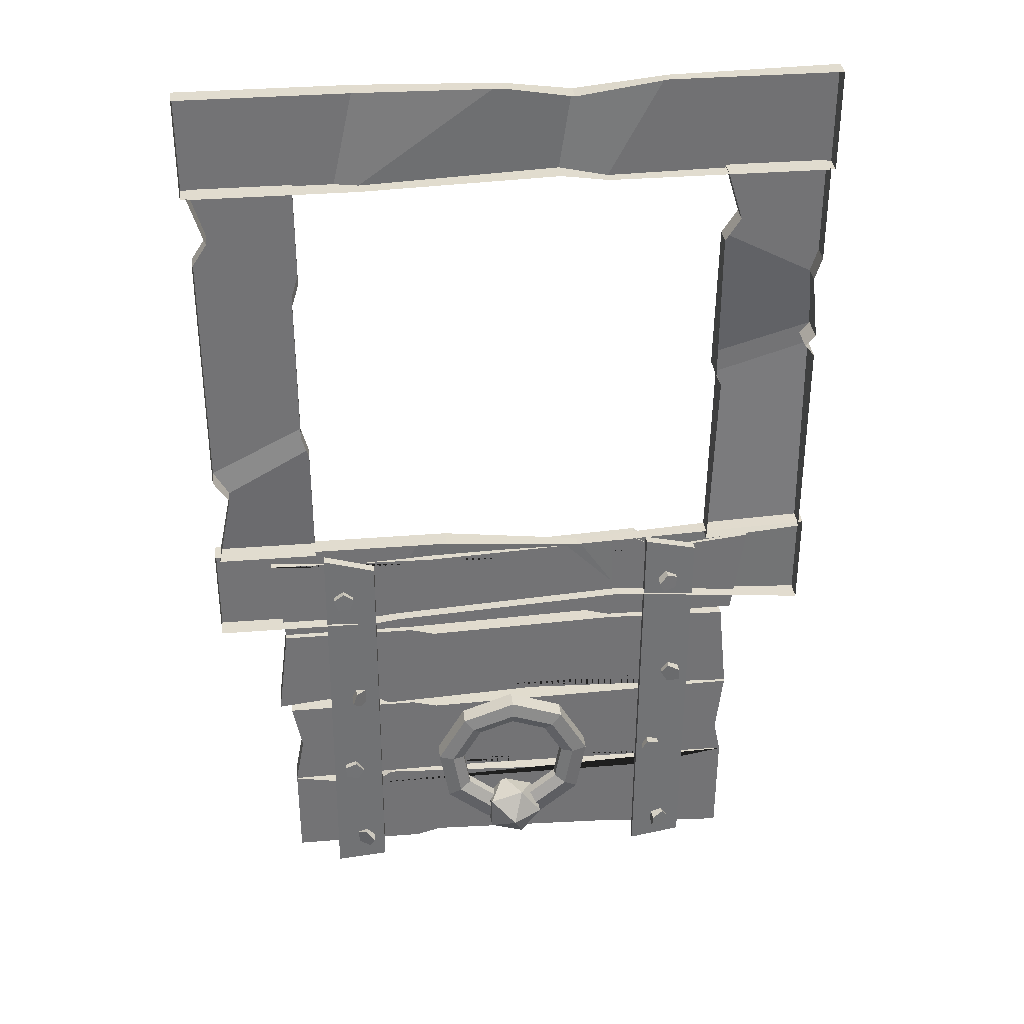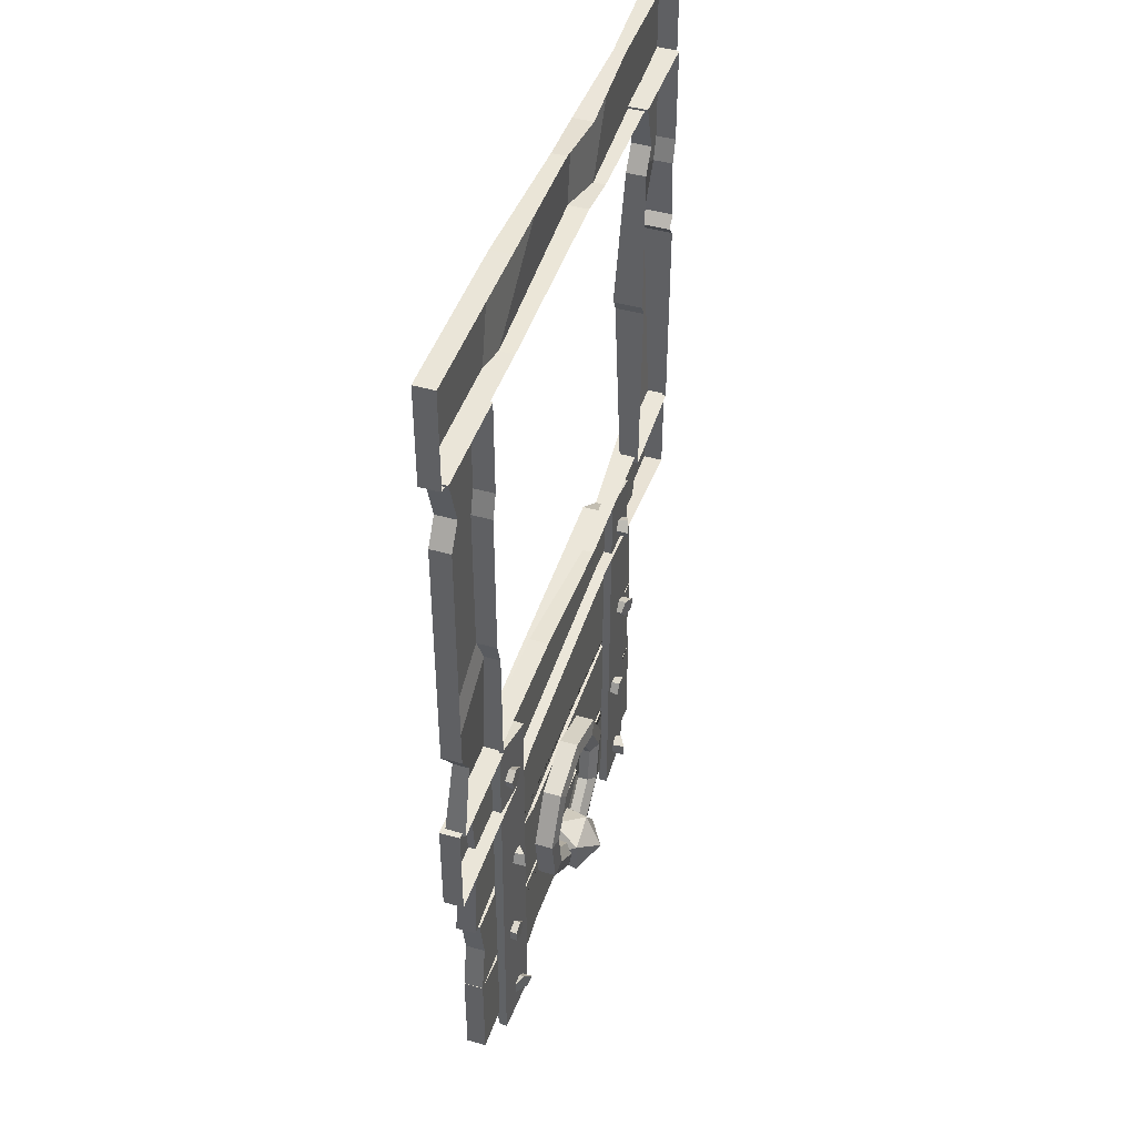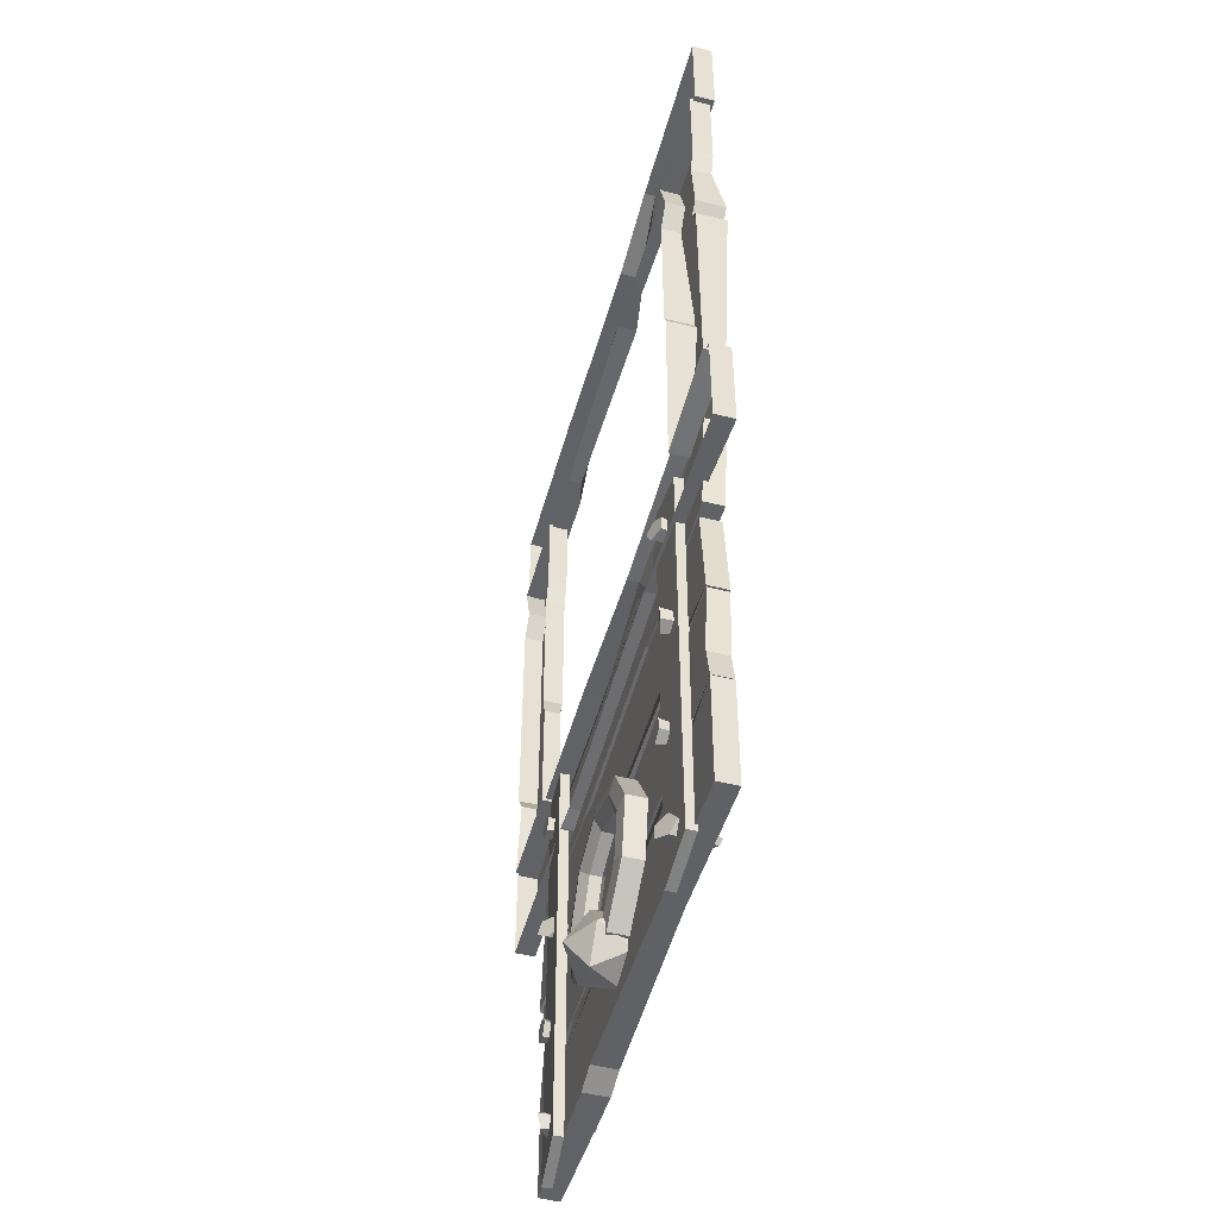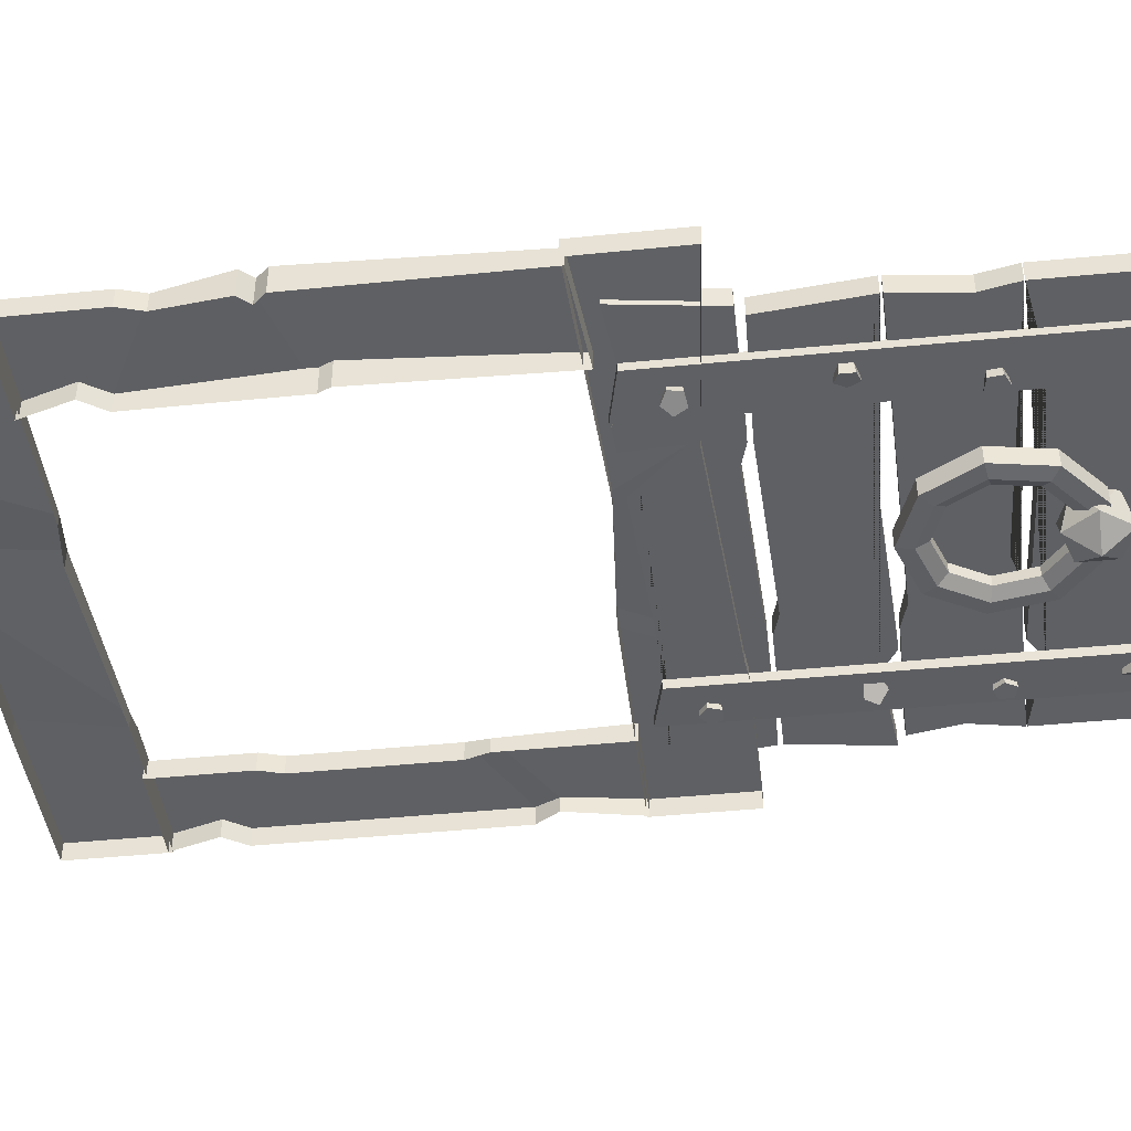
<metadata>
{"format":"obj","ext":"obj","renderer":"f3d","projection":"perspective","resolution":1024,"background":"white","views":[{"elev":34.5,"azim":-6.2,"up":"+Z"},{"elev":45.1,"azim":-71.9,"up":"+Z"},{"elev":-50.6,"azim":74.6,"up":"+Z"},{"elev":-43.7,"azim":96.8,"up":"+Y"}]}
</metadata>
<code>
o Trapdoor_open_Cylinder.008
v 0.5009 0.06593 -1.097
v 0.4871 -0.05024 -1.082
v 0.5157 0.06159 -1.102
v 0.5208 -0.06014 -1.094
v 0.5153 0.06189 -1.118
v 0.52 -0.05948 -1.13
v 0.5003 0.0664 -1.122
v 0.4858 -0.04917 -1.14
v 0.4914 0.0689 -1.109
v 0.4655 -0.04346 -1.111
v 0.4614 0.06236 -0.745
v 0.4706 -0.05536 -0.7301
v 0.4753 0.06761 -0.7522
v 0.5022 -0.04339 -0.7464
v 0.4729 0.06697 -0.7678
v 0.4967 -0.04485 -0.7821
v 0.4575 0.06133 -0.7703
v 0.4616 -0.05773 -0.7879
v 0.4504 0.05848 -0.7562
v 0.4455 -0.06423 -0.7557
v 0.4565 0.06632 -1.4
v 0.468 -0.05241 -1.39
v 0.4584 0.06637 -1.416
v 0.4723 -0.05231 -1.426
v 0.444 0.06639 -1.423
v 0.4395 -0.05227 -1.441
v 0.4333 0.06635 -1.411
v 0.4149 -0.05235 -1.414
v 0.441 0.06632 -1.397
v 0.4325 -0.05243 -1.383
v 0.4706 0.06706 -1.708
v 0.4944 -0.04347 -1.694
v 0.4789 0.07258 -1.721
v 0.5132 -0.03087 -1.724
v 0.4694 0.06729 -1.733
v 0.4916 -0.04295 -1.752
v 0.4553 0.05849 -1.728
v 0.4594 -0.06302 -1.74
v 0.456 0.05835 -1.712
v 0.4611 -0.06335 -1.704
v -0.4531 0.06199 -1.694
v -0.4723 -0.05155 -1.68
v -0.4421 0.05486 -1.705
v -0.4471 -0.06784 -1.705
v -0.4481 0.05978 -1.719
v -0.4609 -0.05661 -1.737
v -0.463 0.06995 -1.717
v -0.4948 -0.03338 -1.733
v -0.466 0.07132 -1.702
v -0.5018 -0.03026 -1.698
v -0.4958 0.06652 -1.406
v -0.492 -0.05223 -1.391
v -0.4856 0.06656 -1.419
v -0.4688 -0.05215 -1.419
v -0.494 0.0666 -1.432
v -0.4879 -0.05207 -1.45
v -0.5093 0.06658 -1.428
v -0.523 -0.05209 -1.441
v -0.5104 0.06654 -1.412
v -0.5255 -0.05219 -1.405
v -0.4785 0.0675 -1.115
v -0.4448 -0.03445 -1.106
v -0.4753 0.07125 -1.131
v -0.4374 -0.0259 -1.141
v -0.4878 0.06144 -1.139
v -0.4659 -0.04828 -1.16
v -0.4987 0.05163 -1.129
v -0.4909 -0.07066 -1.136
v -0.493 0.05538 -1.114
v -0.4778 -0.06212 -1.103
v -0.503 0.06449 -0.7423
v -0.503 -0.05427 -0.7267
v -0.4902 0.06451 -0.7516
v -0.4738 -0.05421 -0.748
v -0.4951 0.06455 -0.7666
v -0.4849 -0.05411 -0.7823
v -0.5109 0.06455 -0.7666
v -0.5211 -0.05411 -0.7823
v -0.5158 0.06451 -0.7516
v -0.5322 -0.05421 -0.748
v 0.001953 -0.058 -1.187
v 0.001953 -0.06441 -1.23
v 0.001953 -0.04622 -1.265
v 0.001953 -0.01712 -1.265
v 0.001953 0.000977 -1.23
v 0.001953 -0.005561 -1.187
v -0.1492 -0.05792 -1.242
v -0.1215 -0.06434 -1.275
v -0.09933 -0.04616 -1.302
v -0.09933 -0.01706 -1.302
v -0.1215 0.001042 -1.275
v -0.1492 -0.005481 -1.242
v -0.2296 -0.05772 -1.382
v -0.1872 -0.06418 -1.389
v -0.1532 -0.04603 -1.395
v -0.1532 -0.01693 -1.395
v -0.1872 0.001206 -1.389
v -0.2296 -0.00528 -1.382
v -0.2016 -0.05749 -1.54
v -0.1644 -0.06399 -1.519
v -0.1345 -0.04587 -1.501
v -0.1345 -0.01678 -1.501
v -0.1644 0.001393 -1.518
v -0.2016 -0.005051 -1.54
v -0.07845 -0.05734 -1.643
v -0.06374 -0.06387 -1.603
v -0.05194 -0.04578 -1.571
v -0.05194 -0.01667 -1.571
v -0.06374 0.001516 -1.603
v -0.07845 -0.004901 -1.643
v 0.08235 -0.05734 -1.643
v 0.06764 -0.06387 -1.603
v 0.05584 -0.04578 -1.571
v 0.05584 -0.01667 -1.571
v 0.06764 0.001516 -1.603
v 0.08235 -0.004901 -1.643
v 0.2055 -0.05749 -1.54
v 0.1683 -0.06399 -1.519
v 0.1384 -0.04587 -1.501
v 0.1384 -0.01678 -1.501
v 0.1683 0.001393 -1.518
v 0.2055 -0.005051 -1.54
v 0.2335 -0.05772 -1.382
v 0.1911 -0.06418 -1.389
v 0.1571 -0.04603 -1.395
v 0.1571 -0.01693 -1.395
v 0.1911 0.001206 -1.389
v 0.2335 -0.00528 -1.382
v 0.1531 -0.05792 -1.242
v 0.1254 -0.06434 -1.275
v 0.1032 -0.04616 -1.302
v 0.1032 -0.01706 -1.302
v 0.1254 0.001042 -1.275
v 0.1531 -0.005481 -1.242
v 0.001953 0.02432 -1.617
v 0.07094 0.006834 -1.667
v -0.0244 0.006879 -1.698
v -0.08332 0.006762 -1.617
v -0.0244 0.006645 -1.536
v 0.07094 0.006689 -1.567
v 0.0283 -0.07839 -1.698
v -0.06703 -0.07844 -1.667
v -0.06703 -0.07858 -1.567
v 0.0283 -0.07863 -1.536
v 0.08722 -0.07851 -1.617
v 0.001953 -0.1312 -1.617
v 0.581 0.004837 0.5811
v 0.8576 0.004837 0.5811
v 0.581 -0.04884 0.5811
v 0.8576 -0.04884 0.5811
v 0.8726 0.01418 -0.5734
v 0.8726 0.01418 -0.8501
v 0.8726 -0.0395 -0.5734
v 0.8726 -0.0395 -0.8501
v 0.581 0.03072 -0.01405
v 0.8576 0.03072 0.06793
v 0.581 -0.04884 -0.01405
v 0.8576 -0.04884 0.06793
v 0.1962 -0.008829 -0.6042
v 0.3262 -0.004994 -0.8016
v 0.1962 -0.0395 -0.6042
v 0.3262 -0.03566 -0.8016
v 0.623 0.004837 0.4448
v 0.8576 0.004837 0.3117
v 0.623 -0.04884 0.4448
v 0.8576 -0.04884 0.3117
v 0.581 0.004837 0.3809
v 0.8379 0.004837 0.2477
v 0.581 -0.04884 0.3809
v 0.8379 -0.04884 0.2477
v 0.8303 0.03072 0.03681
v 0.581 0.03072 -0.04517
v 0.581 0.004837 -0.6066
v 0.8576 0.004837 -0.5812
v 0.8303 -0.04884 0.03681
v 0.581 -0.04884 -0.04517
v 0.581 -0.04884 -0.6066
v 0.8576 -0.04884 -0.5812
v 0.8726 0.01418 0.5733
v 0.8726 0.01418 0.8499
v 0.8726 -0.0395 0.5733
v 0.8726 -0.0395 0.8499
v 0.5957 0.03072 -0.07629
v 0.8576 0.03072 0.00569
v 0.5957 -0.04884 -0.07629
v 0.8576 -0.04884 0.00569
v 0.1318 0.01418 0.5913
v 0.1645 0.01418 0.8143
v 0.1318 -0.0395 0.5913
v 0.1645 -0.0395 0.8143
v 0.2608 -0.008319 0.5733
v 0.4097 -0.008319 0.8499
v 0.2608 -0.0395 0.5733
v 0.4097 -0.0395 0.8499
v -0.8537 0.004837 -0.5812
v -0.5771 0.004837 -0.5812
v -0.8537 -0.04884 -0.5812
v -0.5771 -0.04884 -0.5812
v -0.8687 0.01418 -0.5734
v -0.8687 0.01418 -0.8501
v -0.8687 -0.0395 -0.5734
v -0.8687 -0.0395 -0.8501
v -0.1923 0.01418 -0.5734
v -0.3431 0.01801 -0.8433
v -0.1923 -0.0395 -0.5734
v -0.3431 -0.03566 -0.8433
v -0.2569 0.01418 -0.5734
v -0.4057 0.01418 -0.8501
v -0.2569 -0.0395 -0.5734
v -0.4057 -0.0395 -0.8501
v -0.8117 -0.006666 -0.3712
v -0.5771 -0.006667 -0.2381
v -0.8117 -0.04884 -0.3712
v -0.5771 -0.04884 -0.2381
v -0.8537 0.004837 -0.3072
v -0.5968 0.004837 -0.1741
v -0.8537 -0.04884 -0.3072
v -0.5968 -0.04884 -0.1741
v -0.8537 0.004837 0.5811
v -0.5771 0.004837 0.5811
v -0.8537 -0.04884 0.5811
v -0.5771 -0.04884 0.5811
v -0.8687 0.01418 0.5733
v -0.8687 0.01418 0.8499
v -0.8687 -0.0395 0.5733
v -0.8687 -0.0395 0.8499
v -0.4025 -0.001078 0.5733
v -0.02192 0.002757 0.8431
v -0.4025 -0.0395 0.5733
v -0.02192 -0.03566 0.8431
v -0.4671 0.01418 0.5733
v -0.4057 0.01418 0.8499
v -0.4671 -0.0395 0.5733
v -0.4057 -0.0395 0.8499
v -0.8117 0.004837 0.4448
v -0.5771 0.004837 0.3117
v -0.8117 -0.04884 0.4448
v -0.5771 -0.04884 0.3117
v -0.8537 0.004837 0.3809
v -0.5968 0.004837 0.2477
v -0.8537 -0.04884 0.3809
v -0.5968 -0.04884 0.2477
v 0.7135 0.04838 -0.6341
v 0.6771 0.048 -0.8979
v 0.7135 -0.005295 -0.634
v 0.6771 -0.005677 -0.8979
v 0.4464 0.03308 -0.6633
v 0.3001 0.03274 -0.8979
v 0.4464 -0.005337 -0.6632
v 0.3001 -0.005677 -0.8979
v 0.3761 0.0484 -0.6213
v 0.2298 0.04803 -0.8782
v 0.3761 -0.005276 -0.6212
v 0.2298 -0.005648 -0.8781
v -0.7093 0.04837 -0.645
v -0.6812 0.048 -0.8979
v -0.7093 -0.00531 -0.645
v -0.6812 -0.005677 -0.8979
v -0.4504 0.04834 -0.6633
v -0.3041 0.048 -0.8979
v -0.4504 -0.005337 -0.6632
v -0.3041 -0.005677 -0.8979
v -0.7143 0.0476 -1.175
v -0.6812 0.04798 -0.9109
v -0.7143 -0.006077 -1.175
v -0.6812 -0.005695 -0.9109
v -0.4504 0.04764 -1.146
v -0.3041 0.04798 -0.9109
v -0.4504 -0.006035 -1.145
v -0.3041 -0.005695 -0.9109
v -0.3801 0.04758 -1.188
v -0.2338 0.04795 -0.9307
v -0.3801 -0.006096 -1.188
v -0.2338 -0.005724 -0.9306
v 0.6771 0.04758 -1.188
v 0.6507 0.04797 -0.9201
v 0.6771 -0.006096 -1.188
v 0.6507 -0.005709 -0.92
v 0.4464 0.0629 -1.146
v 0.3001 0.06324 -0.911
v 0.4464 -0.006035 -1.145
v 0.3001 -0.005695 -0.9109
v -0.6812 0.04717 -1.471
v -0.6812 0.04757 -1.194
v -0.6812 -0.006505 -1.471
v -0.6812 -0.006105 -1.194
v -0.182 0.02777 -1.462
v -0.3041 0.02815 -1.194
v -0.182 -0.006492 -1.462
v -0.3041 -0.006105 -1.194
v -0.1051 0.04722 -1.438
v -0.2338 0.04754 -1.214
v -0.1051 -0.006458 -1.438
v -0.2338 -0.006134 -1.214
v 0.6771 0.04717 -1.471
v 0.6771 0.04757 -1.194
v 0.6771 -0.006505 -1.471
v 0.6771 -0.006105 -1.194
v -0.6812 -0.006909 -1.749
v -0.6812 -0.006508 -1.473
v -0.6812 0.04677 -1.749
v -0.6812 0.04717 -1.473
v -0.4504 0.05959 -1.515
v -0.3041 0.05925 -1.749
v -0.4504 -0.006569 -1.515
v -0.3041 -0.006909 -1.749
v -0.3801 0.05965 -1.473
v -0.2338 0.05928 -1.73
v -0.3801 -0.006508 -1.473
v -0.2338 -0.00688 -1.73
v 0.6771 0.04717 -1.473
v 0.6755 0.04673 -1.779
v 0.6771 -0.006508 -1.473
v 0.6755 -0.006951 -1.779
v 0.4464 0.04711 -1.515
v 0.3001 0.04677 -1.749
v 0.4464 -0.006569 -1.515
v 0.3001 -0.006909 -1.749
v -0.6547 0.04737 -1.332
v -0.243 0.02796 -1.328
v -0.1694 0.04738 -1.326
v -0.6547 -0.006305 -1.332
v 0.6573 0.04731 -1.376
v 0.6573 -0.006369 -1.376
v -0.5544 -0.0303 -0.6197
v -0.4095 -0.04308 -0.6528
v -0.5522 -0.005179 -0.6197
v -0.4073 -0.01796 -0.6527
v -0.5615 -0.02795 -1.814
v -0.4145 -0.04099 -1.787
v -0.5592 -0.002829 -1.814
v -0.4123 -0.01588 -1.787
v 0.4067 -0.0287 -0.6197
v 0.5522 -0.02865 -0.6527
v 0.4067 -0.003484 -0.6196
v 0.5522 -0.003437 -0.6527
v 0.3997 -0.02697 -1.814
v 0.5472 -0.02701 -1.787
v 0.3997 -0.001757 -1.814
v 0.5472 -0.001795 -1.787
f 1 2 4 3
f 3 4 6 5
f 5 6 8 7
f 4 2 10 8 6
f 7 8 10 9
f 9 10 2 1
f 11 12 14 13
f 13 14 16 15
f 15 16 18 17
f 14 12 20 18 16
f 17 18 20 19
f 19 20 12 11
f 21 22 24 23
f 23 24 26 25
f 25 26 28 27
f 24 22 30 28 26
f 27 28 30 29
f 29 30 22 21
f 31 32 34 33
f 33 34 36 35
f 35 36 38 37
f 34 32 40 38 36
f 37 38 40 39
f 39 40 32 31
f 41 42 44 43
f 43 44 46 45
f 45 46 48 47
f 44 42 50 48 46
f 47 48 50 49
f 49 50 42 41
f 51 52 54 53
f 53 54 56 55
f 55 56 58 57
f 54 52 60 58 56
f 57 58 60 59
f 59 60 52 51
f 61 62 64 63
f 63 64 66 65
f 65 66 68 67
f 64 62 70 68 66
f 67 68 70 69
f 69 70 62 61
f 71 72 74 73
f 73 74 76 75
f 75 76 78 77
f 74 72 80 78 76
f 77 78 80 79
f 79 80 72 71
f 135 136 137
f 136 135 140
f 135 137 138
f 135 138 139
f 135 139 140
f 136 140 145
f 137 136 141
f 138 137 142
f 139 138 143
f 140 139 144
f 136 145 141
f 137 141 142
f 138 142 143
f 139 143 144
f 140 144 145
f 141 145 146
f 142 141 146
f 143 142 146
f 144 143 146
f 145 144 146
f 11 13 15 17 19
f 1 3 5 7 9
f 21 23 25 27 29
f 31 33 35 37 39
f 41 43 45 47 49
f 61 63 65 67 69
f 71 73 75 77 79
f 51 53 55 57 59
f 116 122 117 111
f 81 87 88 82
f 82 88 89 83
f 83 89 90 84
f 84 90 91 85
f 85 91 92 86
f 98 104 99 93
f 87 93 94 88
f 88 94 95 89
f 89 95 96 90
f 90 96 97 91
f 91 97 98 92
f 134 86 81 129
f 93 99 100 94
f 94 100 101 95
f 95 101 102 96
f 96 102 103 97
f 97 103 104 98
f 92 98 93 87
f 99 105 106 100
f 100 106 107 101
f 101 107 108 102
f 102 108 109 103
f 103 109 110 104
f 128 134 129 123
f 105 111 112 106
f 106 112 113 107
f 107 113 114 108
f 108 114 115 109
f 109 115 116 110
f 122 128 123 117
f 111 117 118 112
f 112 118 119 113
f 113 119 120 114
f 114 120 121 115
f 115 121 122 116
f 104 110 105 99
f 117 123 124 118
f 118 124 125 119
f 119 125 126 120
f 120 126 127 121
f 121 127 128 122
f 123 129 130 124
f 124 130 131 125
f 125 131 132 126
f 126 132 133 127
f 127 133 134 128
f 110 116 111 105
f 129 81 82 130
f 130 82 83 131
f 131 83 84 132
f 132 84 85 133
f 133 85 86 134
f 86 92 87 81
f 247 249 245 243
f 259 251 252 260
f 243 244 248 247
f 244 246 250 248
f 251 253 249 247
f 247 248 252 251
f 248 250 254 252
f 243 245 246 244
f 259 255 257 261
f 260 252 254 262
f 255 259 260 256
f 256 260 262 258
f 255 256 258 257
f 253 251 259 261
f 267 269 265 263
f 279 271 272 280
f 263 264 268 267
f 264 266 270 268
f 271 273 269 267
f 267 268 272 271
f 268 270 274 272
f 263 265 266 264
f 279 275 277 281
f 280 272 274 282
f 275 279 280 276
f 276 280 282 278
f 275 276 278 277
f 273 271 279 281
f 287 289 285 283
f 296 292 294 298
f 319 284 288 320
f 284 286 290 288
f 291 293 289 287
f 320 288 292 321
f 288 290 294 292
f 319 322 286 284
f 303 302 300 305
f 293 291 295 297
f 301 304 306 299
f 302 303 304 301
f 323 296 298 324
f 315 316 308 307
f 323 321 292 296
f 307 303 305 309
f 303 307 308 304
f 304 308 310 306
f 302 301 299 300
f 315 317 313 311
f 316 318 310 308
f 311 312 316 315
f 312 314 318 316
f 311 313 314 312
f 309 317 315 307
f 295 291 321 323
f 295 323 324 297
f 283 285 322 319
f 287 320 321 291
f 283 319 320 287
f 325 326 328 327
f 325 329 330 326
f 326 330 332 328
f 325 327 331 329
f 329 331 332 330
f 333 334 336 335
f 333 337 338 334
f 334 338 340 336
f 333 335 339 337
f 337 339 340 338
f 249 253 261 257 258 262 254 250 246 245
f 269 273 281 277 278 282 274 270 266 265
f 289 293 297 324 298 294 290 286 322 285
f 305 300 299 306 310 318 314 313 317 309
f 335 336 340 339
f 327 328 332 331
f 155 156 171 172
f 156 158 175 171
f 163 165 149 147
f 172 176 157 155
f 168 170 158 156
f 167 168 156 155
f 160 204 203 159
f 152 154 162 160
f 159 161 153 151
f 151 152 160 159
f 162 206 204 160
f 147 148 164 163
f 148 150 166 164
f 167 169 165 163
f 155 157 169 167
f 163 164 168 167
f 164 166 170 168
f 147 149 150 148
f 151 153 154 152
f 183 172 171 184
f 184 171 175 186
f 173 177 185 183
f 191 179 181 193
f 172 183 185 176
f 174 184 186 178
f 189 229 227 187
f 187 191 193 189
f 192 188 190 194
f 180 192 194 182
f 179 191 192 180
f 173 183 184 174
f 173 174 178 177
f 179 180 182 181
f 211 195 197 213
f 207 199 201 209
f 241 239 215 217
f 159 203 205 161
f 207 203 204 208
f 208 204 206 210
f 200 208 210 202
f 199 207 208 200
f 203 207 209 205
f 195 211 212 196
f 196 212 214 198
f 215 211 213 217
f 211 215 216 212
f 212 216 218 214
f 195 196 198 197
f 199 200 202 201
f 235 237 221 219
f 231 233 225 223
f 240 216 215 239
f 188 187 227 228
f 191 187 188 192
f 231 232 228 227
f 232 234 230 228
f 190 188 228 230
f 224 226 234 232
f 223 224 232 231
f 227 229 233 231
f 219 220 236 235
f 220 222 238 236
f 239 241 237 235
f 242 218 216 240
f 235 236 240 239
f 236 238 242 240
f 219 221 222 220
f 223 225 226 224

</code>
